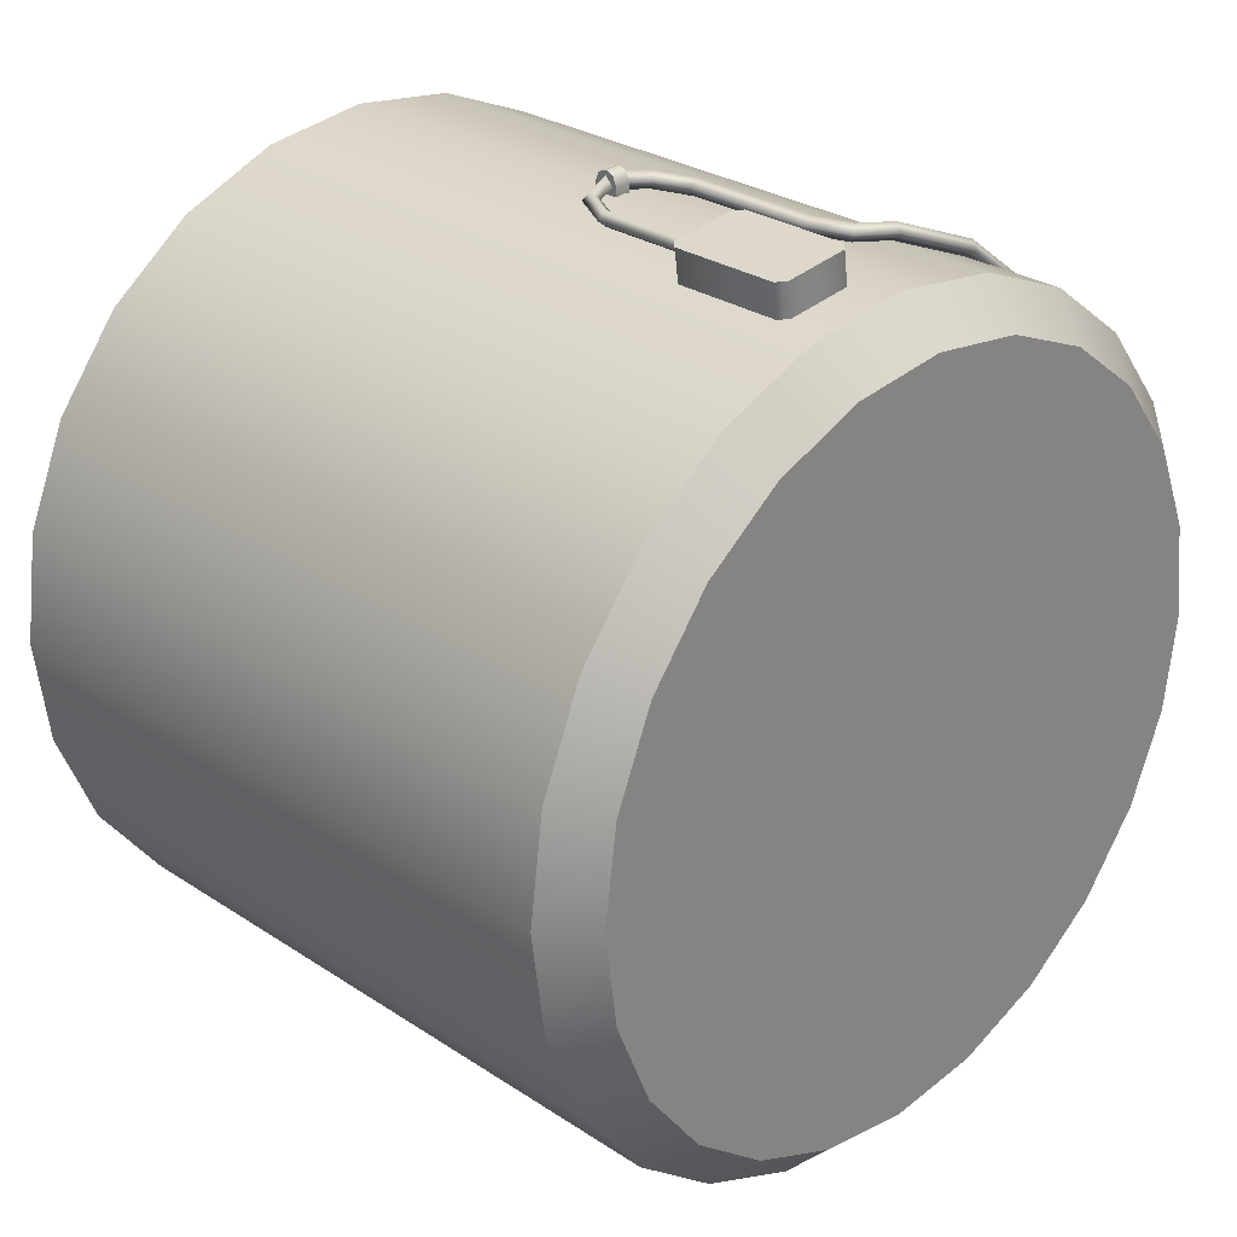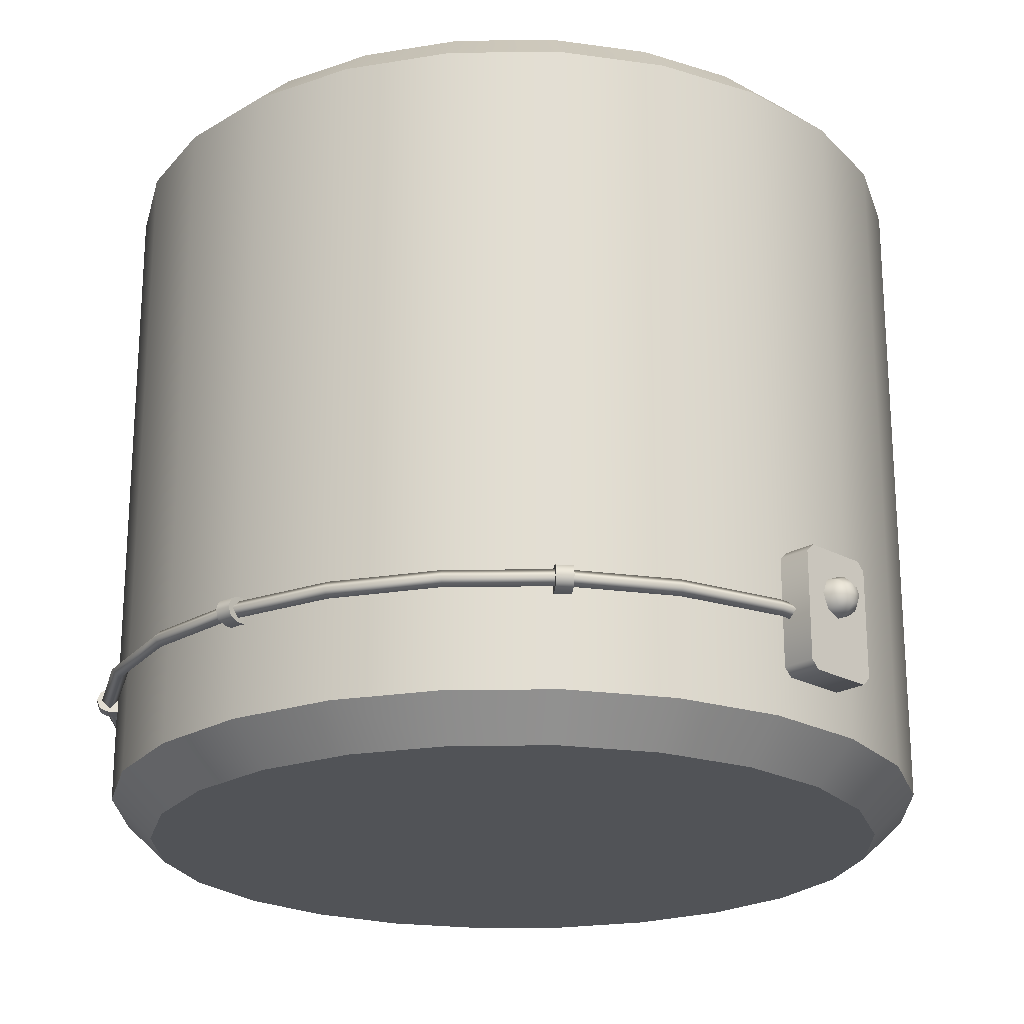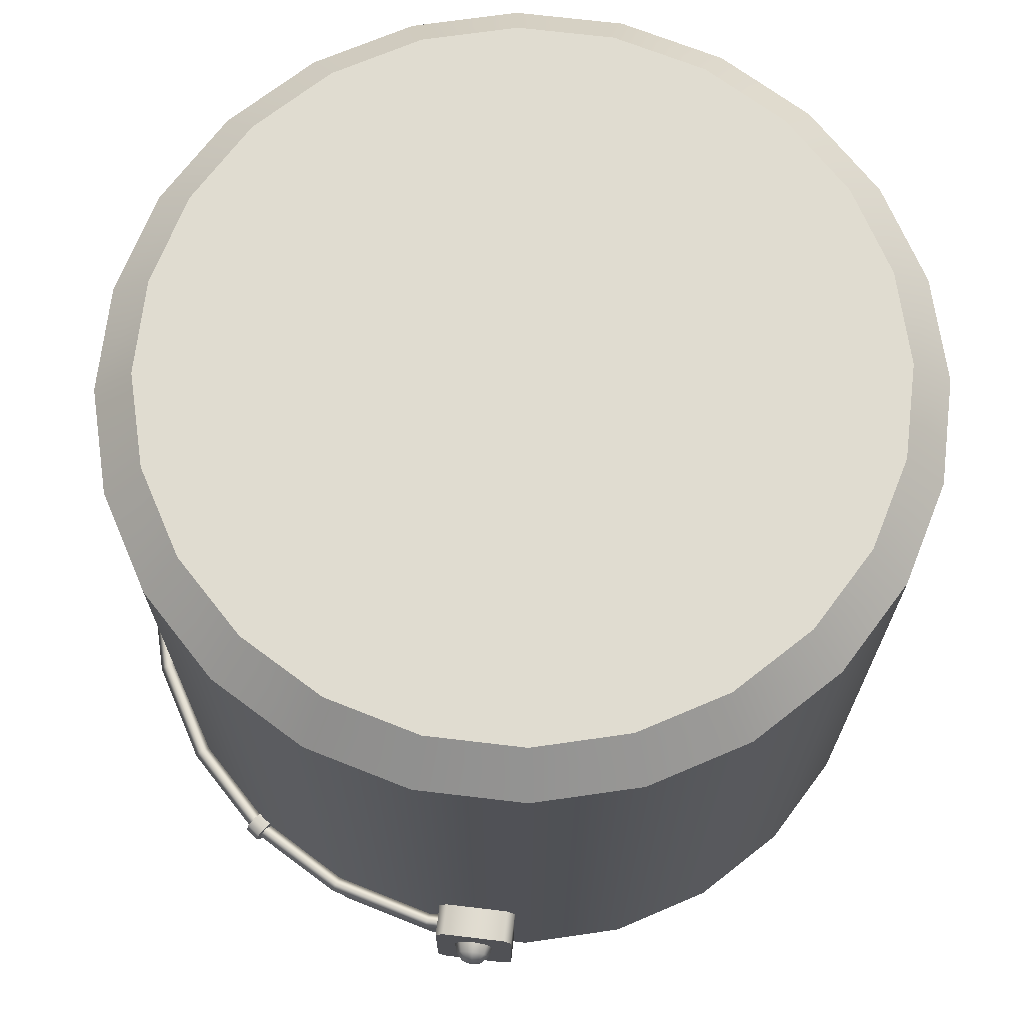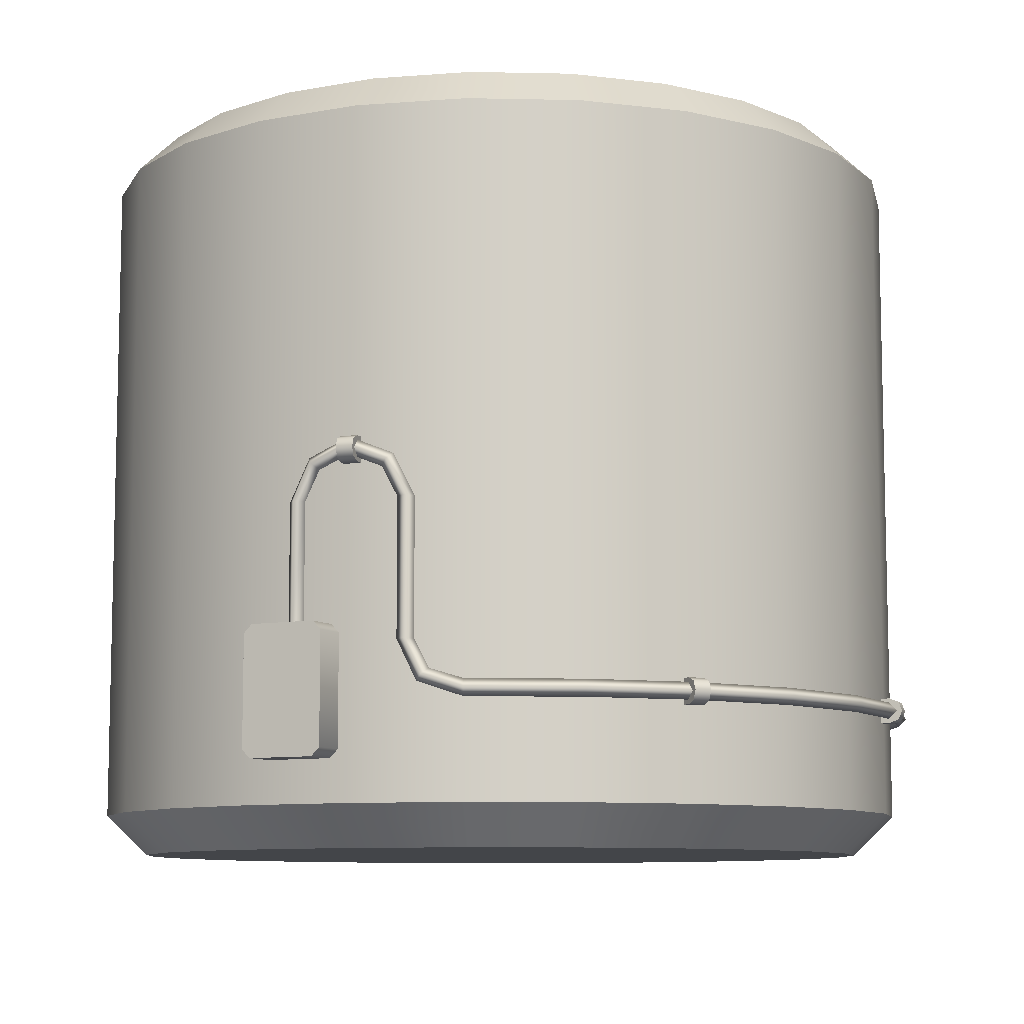
<metadata>
{"format":"obj","ext":"obj","renderer":"f3d","projection":"perspective","resolution":1024,"background":"white","views":[{"elev":27.8,"azim":-44.8,"up":"+Z"},{"elev":-21.9,"azim":128.7,"up":"+Y"},{"elev":69.6,"azim":179.3,"up":"+Y"},{"elev":-8.9,"azim":19.3,"up":"+Y"}]}
</metadata>
<code>
o Ara_MaterialsBay_1_Light
v 0.05322 -0.1594 -0.3444
v 0.05095 -0.1539 -0.3447
v 0.04547 -0.1516 -0.3454
v 0.03999 -0.1539 -0.3461
v 0.03772 -0.1594 -0.3464
v 0.03999 -0.1649 -0.3461
v 0.04547 -0.1672 -0.3454
v 0.05095 -0.1649 -0.3447
v 0.05814 -0.1594 -0.3379
v 0.05421 -0.1498 -0.3385
v 0.04472 -0.1458 -0.3397
v 0.03524 -0.1498 -0.341
v 0.03131 -0.1594 -0.3415
v 0.03524 -0.1689 -0.341
v 0.04472 -0.1729 -0.3397
v 0.05421 -0.1689 -0.3385
v 0.0592 -0.1594 -0.3299
v 0.05466 -0.1483 -0.3305
v 0.0437 -0.1437 -0.332
v 0.03275 -0.1483 -0.3334
v 0.02821 -0.1594 -0.334
v 0.03275 -0.1704 -0.3334
v 0.0437 -0.175 -0.332
v 0.05466 -0.1704 -0.3305
v 0.04574 -0.1594 -0.3475
g Ara_MaterialsBay_1_Light_Ara_MaterialsBay_1_Light_auv
f 1 9 16 8
f 1 25 2
f 2 10 9 1
f 2 25 3
f 3 11 10 2
f 3 25 4
f 4 12 11 3
f 4 25 5
f 5 13 12 4
f 5 25 6
f 6 14 13 5
f 6 25 7
f 7 15 14 6
f 7 25 8
f 8 16 15 7
f 8 25 1
f 9 17 24 16
f 10 18 17 9
f 11 19 18 10
f 12 20 19 11
f 13 21 20 12
f 14 22 21 13
f 15 23 22 14
f 16 24 23 15
o Ara_MaterialsBay_1
v 0.01892 -0.2188 -0.3352
v 0.01272 -0.2125 -0.336
v 0.01565 -0.2188 -0.3104
v 0.009458 -0.2125 -0.3113
v 0.01272 -0.1313 -0.336
v 0.01892 -0.125 -0.3352
v 0.009458 -0.1313 -0.3113
v 0.01565 -0.125 -0.3104
v 0.06849 -0.2188 -0.3287
v 0.07469 -0.2125 -0.3279
v 0.06523 -0.2188 -0.3039
v 0.07142 -0.2125 -0.3031
v 0.07469 -0.1313 -0.3279
v 0.06849 -0.125 -0.3287
v 0.07142 -0.1313 -0.3031
v 0.06523 -0.125 -0.3039
v -0.01892 -0.2188 0.3352
v -0.01272 -0.2125 0.336
v -0.01565 -0.2188 0.3104
v -0.009458 -0.2125 0.3113
v -0.01272 -0.1313 0.336
v -0.01892 -0.125 0.3352
v -0.009458 -0.1313 0.3113
v -0.01565 -0.125 0.3104
v -0.06849 -0.2188 0.3287
v -0.07469 -0.2125 0.3279
v -0.06523 -0.2188 0.3039
v -0.07142 -0.2125 0.3031
v -0.07469 -0.1313 0.3279
v -0.06849 -0.125 0.3287
v -0.07142 -0.1313 0.3031
v -0.06523 -0.125 0.3039
v 0.3125 0.25 -2.306e-17
v 0.3019 0.25 0.08088
v 0.2706 0.25 0.1562
v 0.221 0.25 0.221
v 0.1562 0.25 0.2706
v 0.08088 0.25 0.3019
v -7.627e-17 0.25 0.3125
v -0.08088 0.25 0.3019
v -0.1562 0.25 0.2706
v -0.221 0.25 0.221
v -0.2706 0.25 0.1562
v -0.3019 0.25 0.08088
v -0.3125 0.25 1.521e-17
v -0.3019 0.25 -0.08088
v -0.2706 0.25 -0.1562
v -0.221 0.25 -0.221
v -0.1562 0.25 -0.2706
v -0.08088 0.25 -0.3019
v -1.528e-16 0.25 -0.3125
v 0.08088 0.25 -0.3019
v 0.1562 0.25 -0.2706
v 0.221 0.25 -0.221
v 0.2706 0.25 -0.1562
v 0.3019 0.25 -0.08088
v 0.3125 -0.25 -2.306e-17
v 0.3019 -0.25 0.08088
v 0.2706 -0.25 0.1562
v 0.221 -0.25 0.221
v 0.1562 -0.25 0.2706
v 0.08088 -0.25 0.3019
v -7.627e-17 -0.25 0.3125
v -0.08088 -0.25 0.3019
v -0.1562 -0.25 0.2706
v -0.221 -0.25 0.221
v -0.2706 -0.25 0.1562
v -0.3019 -0.25 0.08088
v -0.3125 -0.25 1.521e-17
v -0.3019 -0.25 -0.08088
v -0.2706 -0.25 -0.1562
v -0.221 -0.25 -0.221
v -0.1562 -0.25 -0.2706
v -0.08088 -0.25 -0.3019
v -1.528e-16 -0.25 -0.3125
v 0.08088 -0.25 -0.3019
v 0.1562 -0.25 -0.2706
v 0.221 -0.25 -0.221
v 0.2706 -0.25 -0.1562
v 0.3019 -0.25 -0.08088
v 0.2812 -0.28 -1.857e-17
v 0.2717 -0.28 0.07279
v 0.2436 -0.28 0.1406
v 0.1989 -0.28 0.1989
v 0.1406 -0.28 0.2436
v 0.07279 -0.28 0.2717
v -8.287e-17 -0.28 0.2812
v -0.07279 -0.28 0.2717
v -0.1406 -0.28 0.2436
v -0.1989 -0.28 0.1989
v -0.2436 -0.28 0.1406
v -0.2717 -0.28 0.07279
v -0.2812 -0.28 1.587e-17
v -0.2717 -0.28 -0.07279
v -0.2436 -0.28 -0.1406
v -0.1989 -0.28 -0.1989
v -0.1406 -0.28 -0.2436
v -0.07279 -0.28 -0.2717
v -1.518e-16 -0.28 -0.2812
v 0.07279 -0.28 -0.2717
v 0.1406 -0.28 -0.2436
v 0.1989 -0.28 -0.1989
v 0.2436 -0.28 -0.1406
v 0.2717 -0.28 -0.07279
v 0.2717 0.28 0.07279
v 0.2812 0.28 -2.104e-17
v 0.2717 0.28 -0.07279
v 0.2436 0.28 -0.1406
v 0.1989 0.28 -0.1989
v 0.1406 0.28 -0.2436
v 0.07279 0.28 -0.2717
v -1.518e-16 0.28 -0.2812
v -0.07279 0.28 -0.2717
v -0.1406 0.28 -0.2436
v -0.1989 0.28 -0.1989
v -0.2436 0.28 -0.1406
v -0.2717 0.28 -0.07279
v -0.2812 0.28 1.34e-17
v -0.2717 0.28 0.07279
v -0.2436 0.28 0.1406
v -0.1989 0.28 0.1989
v -0.1406 0.28 0.2436
v -0.07279 0.28 0.2717
v -8.287e-17 0.28 0.2812
v 0.07279 0.28 0.2717
v 0.1406 0.28 0.2436
v 0.1989 0.28 0.1989
v 0.2436 0.28 0.1406
v -1.33e-16 0.28 -9.558e-18
v -1.376e-16 -0.28 -1.33e-17
v -0.00625 0.006875 0.3187
v -0.00625 0.004129 0.3254
v -0.00625 -0.0025 0.3281
v -0.00625 -0.009129 0.3254
v -0.00625 -0.01188 0.3187
v 0.00625 0.006875 0.3187
v 0.00625 0.004129 0.3254
v 0.00625 -0.0025 0.3281
v 0.00625 -0.009129 0.3254
v 0.00625 -0.01188 0.3187
v 0.00625 -0.01188 0.3117
v 0.00625 0.006875 0.3117
v -2.429e-17 -0.01188 0.3125
v -4.337e-17 0.006875 0.3125
v -0.00625 -0.01188 0.3117
v -0.00625 0.006875 0.3117
v 0.2276 -0.1719 0.2364
v 0.2257 -0.1785 0.2345
v 0.221 -0.1812 0.2298
v 0.221 -0.1625 0.2298
v 0.2257 -0.1652 0.2345
v 0.2364 -0.1719 0.2276
v 0.2345 -0.1785 0.2257
v 0.2298 -0.1812 0.221
v 0.2298 -0.1625 0.221
v 0.2345 -0.1652 0.2257
v 0.2248 -0.1625 0.216
v 0.2248 -0.1812 0.216
v 0.221 -0.1625 0.221
v 0.221 -0.1812 0.221
v 0.216 -0.1812 0.2248
v 0.216 -0.1625 0.2248
v 0.3281 -0.1719 0.00625
v 0.3254 -0.1785 0.00625
v 0.3187 -0.1812 0.00625
v 0.3187 -0.1625 0.00625
v 0.3254 -0.1652 0.00625
v 0.3281 -0.1719 -0.00625
v 0.3254 -0.1785 -0.00625
v 0.3187 -0.1812 -0.00625
v 0.3187 -0.1625 -0.00625
v 0.3254 -0.1652 -0.00625
v 0.3117 -0.1625 -0.00625
v 0.3117 -0.1812 -0.00625
v 0.3125 -0.1625 6.819e-18
v 0.3125 -0.1812 6.819e-18
v 0.3117 -0.1812 0.00625
v 0.3117 -0.1625 0.00625
v 0.2364 -0.1719 -0.2276
v 0.2345 -0.1785 -0.2257
v 0.2298 -0.1812 -0.221
v 0.2298 -0.1625 -0.221
v 0.2345 -0.1652 -0.2257
v 0.2276 -0.1719 -0.2364
v 0.2257 -0.1785 -0.2345
v 0.221 -0.1812 -0.2298
v 0.221 -0.1625 -0.2298
v 0.2257 -0.1652 -0.2345
v 0.216 -0.1625 -0.2248
v 0.216 -0.1812 -0.2248
v 0.221 -0.1625 -0.221
v 0.221 -0.1812 -0.221
v 0.2248 -0.1812 -0.216
v 0.2248 -0.1625 -0.216
v -0.03506 -0.125 0.3142
v -0.04207 -0.125 0.3196
v -0.04745 -0.125 0.3126
v -0.04044 -0.125 0.3072
v -0.04207 -0.0375 0.3196
v -0.03506 -0.0375 0.3142
v -0.04044 -0.0375 0.3072
v -0.04745 -0.0375 0.3126
v -8.481e-17 -1.405e-19 0.3125
v -1.126e-16 -0.00625 0.3187
v -8.481e-17 -5.568e-17 0.325
v -1.126e-16 0.00625 0.3187
v 0.03204 -0.006714 0.3146
v 0.0271 -0.01122 0.3089
v 0.02372 -0.01574 0.3157
v 0.02865 -0.01122 0.3213
v 0.04745 -0.1375 0.3126
v 0.04044 -0.1375 0.3072
v 0.03506 -0.1375 0.3142
v 0.04207 -0.1375 0.3196
v 0.04745 -0.0375 0.3126
v 0.04044 -0.0375 0.3072
v 0.03506 -0.0375 0.3142
v 0.04207 -0.0375 0.3196
v -0.03204 -0.006714 0.3146
v -0.0271 -0.01122 0.3089
v -0.02372 -0.01574 0.3157
v -0.02865 -0.01122 0.3213
v 0.08088 -0.1719 0.3019
v 0.0825 -0.1781 0.3079
v 0.08412 -0.1719 0.3139
v 0.0825 -0.1656 0.3079
v 0.1563 -0.1719 0.2706
v 0.1594 -0.1781 0.276
v 0.1625 -0.1719 0.2815
v 0.1594 -0.1656 0.276
v 0.221 -0.1719 0.221
v 0.2254 -0.1781 0.2254
v 0.2298 -0.1719 0.2298
v 0.2254 -0.1656 0.2254
v 0.2706 -0.1719 0.1562
v 0.276 -0.1781 0.1594
v 0.2815 -0.1719 0.1625
v 0.276 -0.1656 0.1594
v 0.3019 -0.1719 0.08088
v 0.3079 -0.1781 0.0825
v 0.3139 -0.1719 0.08412
v 0.3079 -0.1656 0.0825
v 0.3125 -0.1719 -4.147e-07
v 0.3188 -0.1781 -4.147e-07
v 0.325 -0.1719 -4.147e-07
v 0.3188 -0.1656 -4.147e-07
v 0.3019 -0.1719 -0.08088
v 0.3079 -0.1781 -0.0825
v 0.3139 -0.1719 -0.08412
v 0.3079 -0.1656 -0.0825
v 0.2706 -0.1719 -0.1563
v 0.276 -0.1781 -0.1594
v 0.2815 -0.1719 -0.1625
v 0.276 -0.1656 -0.1594
v 0.221 -0.1719 -0.221
v 0.2254 -0.1781 -0.2254
v 0.2298 -0.1719 -0.2298
v 0.2254 -0.1656 -0.2254
v 0.1562 -0.1719 -0.2706
v 0.1594 -0.1781 -0.276
v 0.1625 -0.1719 -0.2815
v 0.1594 -0.1656 -0.276
v 0.08088 -0.1719 -0.3019
v 0.0825 -0.1781 -0.3079
v 0.08412 -0.1719 -0.3139
v 0.0825 -0.1656 -0.3079
v 0.07142 -0.1719 -0.3031
v 0.07224 -0.1781 -0.3093
v 0.07305 -0.1719 -0.3155
v 0.07224 -0.1656 -0.3093
v 0.05803 -0.1581 0.3112
v 0.05283 -0.1625 0.3055
v 0.04927 -0.1669 0.3123
v 0.05447 -0.1625 0.3179
g Ara_MaterialsBay_1_Ara_MaterialsBay_1_auv
f 26 27 30 31 39 38 35 34
f 43 45 48 46
f 44 45 43 42
f 47 49 57 55
f 48 49 47 46
f 50 52 44 42
f 52 50 51 53
f 54 56 53 51
f 56 54 55 57
f 58 131 130 59
f 59 130 153 60
f 60 153 152 61
f 61 152 151 62
f 62 151 150 63
f 63 150 149 64
f 64 149 148 65
f 65 148 147 66
f 66 147 146 67
f 67 146 145 68
f 68 145 144 69
f 69 144 143 70
f 70 143 142 71
f 71 142 141 72
f 72 141 140 73
f 73 140 139 74
f 74 139 138 75
f 75 138 137 76
f 76 137 136 77
f 77 136 135 78
f 78 135 134 79
f 79 134 133 80
f 80 133 132 81
f 81 132 131 58
f 82 106 129 105
f 83 107 106 82
f 84 108 107 83
f 85 109 108 84
f 86 110 109 85
f 87 111 110 86
f 88 112 111 87
f 89 113 112 88
f 90 114 113 89
f 91 115 114 90
f 92 116 115 91
f 93 117 116 92
f 94 118 117 93
f 95 119 118 94
f 96 120 119 95
f 97 121 120 96
f 98 122 121 97
f 99 123 122 98
f 100 124 123 99
f 101 125 124 100
f 102 126 125 101
f 103 127 126 102
f 104 128 127 103
f 105 129 128 104
f 156 171 170 160 159 158 157
f 162 163 164 165 166 167 161
f 172 176 175 187 186 174 173
f 172 177 181 176
f 173 178 177 172
f 174 179 178 173
f 174 185 179
f 175 184 187
f 176 181 180 175
f 178 179 183 182 180 181 177
f 179 185 183
f 180 184 175
f 184 180 182
f 186 185 174
f 188 192 191 203 202 190 189
f 188 193 197 192
f 189 194 193 188
f 190 195 194 189
f 190 201 195
f 191 200 203
f 192 197 196 191
f 194 195 199 198 196 197 193
f 195 201 199
f 196 200 191
f 200 196 198
f 202 201 190
f 204 208 207 219 218 206 205
f 204 209 213 208
f 205 210 209 204
f 206 211 210 205
f 206 217 211
f 207 216 219
f 208 213 212 207
f 210 211 215 214 212 213 209
f 211 217 215
f 212 216 207
f 216 212 214
f 218 217 206
f 220 223 226 225
f 221 224 227 222
f 223 222 227 226
f 224 247 244 227
f 225 224 221 220
f 225 246 247 224
f 226 245 246 225
f 227 244 245 226
f 228 233 234 229
f 228 245 244 231
f 229 234 235 230
f 229 246 245 228
f 230 235 232 231
f 230 247 246 229
f 231 232 233 228
f 231 244 247 230
f 232 240 241 233
f 233 241 242 234
f 234 242 243 235
f 235 243 240 232
f 236 240 243 239
f 236 296 297 237
f 237 241 240 236
f 237 297 298 238
f 238 242 241 237
f 238 298 299 239
f 239 243 242 238
f 239 299 296 236
f 248 252 253 249
f 248 297 296 251
f 249 253 254 250
f 249 298 297 248
f 250 254 255 251
f 250 299 298 249
f 251 255 252 248
f 251 296 299 250
f 252 256 257 253
f 253 257 258 254
f 254 258 259 255
f 255 259 256 252
f 256 260 261 257
f 257 261 262 258
f 258 262 263 259
f 259 263 260 256
f 260 264 265 261
f 261 265 266 262
f 262 266 267 263
f 263 267 264 260
f 264 268 269 265
f 265 269 270 266
f 266 270 271 267
f 267 271 268 264
f 268 272 273 269
f 269 273 274 270
f 270 274 275 271
f 271 275 272 268
f 272 276 277 273
f 273 277 278 274
f 274 278 279 275
f 275 279 276 272
f 276 280 281 277
f 277 281 282 278
f 278 282 283 279
f 279 283 280 276
f 280 284 285 281
f 281 285 286 282
f 282 286 287 283
f 283 287 284 280
f 284 288 289 285
f 285 289 290 286
f 286 290 291 287
f 287 291 288 284
f 288 292 293 289
f 289 293 294 290
f 290 294 295 291
f 291 295 292 288
f 27 29 32 30
f 28 29 27 26
f 31 33 41 39
f 32 33 31 30
f 34 36 28 26
f 36 34 35 37
f 38 40 37 35
f 40 38 39 41
f 42 43 46 47 55 54 51 50
f 58 82 105 81
f 59 83 82 58
f 60 84 83 59
f 61 85 84 60
f 62 86 85 61
f 63 87 86 62
f 64 88 87 63
f 65 89 88 64
f 66 90 89 65
f 67 91 90 66
f 68 92 91 67
f 69 93 92 68
f 70 94 93 69
f 71 95 94 70
f 72 96 95 71
f 73 97 96 72
f 74 98 97 73
f 75 99 98 74
f 76 100 99 75
f 77 101 100 76
f 78 102 101 77
f 79 103 102 78
f 80 104 103 79
f 81 105 104 80
f 106 155 129
f 107 155 106
f 108 155 107
f 109 155 108
f 110 155 109
f 111 155 110
f 112 155 111
f 113 155 112
f 114 155 113
f 115 155 114
f 116 155 115
f 117 155 116
f 118 155 117
f 119 155 118
f 120 155 119
f 121 155 120
f 122 155 121
f 123 155 122
f 124 155 123
f 125 155 124
f 126 155 125
f 127 155 126
f 128 155 127
f 129 155 128
f 130 154 153
f 131 154 130
f 132 154 131
f 133 154 132
f 134 154 133
f 135 154 134
f 136 154 135
f 137 154 136
f 138 154 137
f 139 154 138
f 140 154 139
f 141 154 140
f 142 154 141
f 143 154 142
f 144 154 143
f 145 154 144
f 146 154 145
f 147 154 146
f 148 154 147
f 149 154 148
f 150 154 149
f 151 154 150
f 152 154 151
f 153 154 152
f 156 169 171
f 157 162 161 156
f 158 163 162 157
f 159 164 163 158
f 160 165 164 159
f 160 168 165
f 161 169 156
f 166 165 168
f 169 161 167
f 170 168 160

</code>
